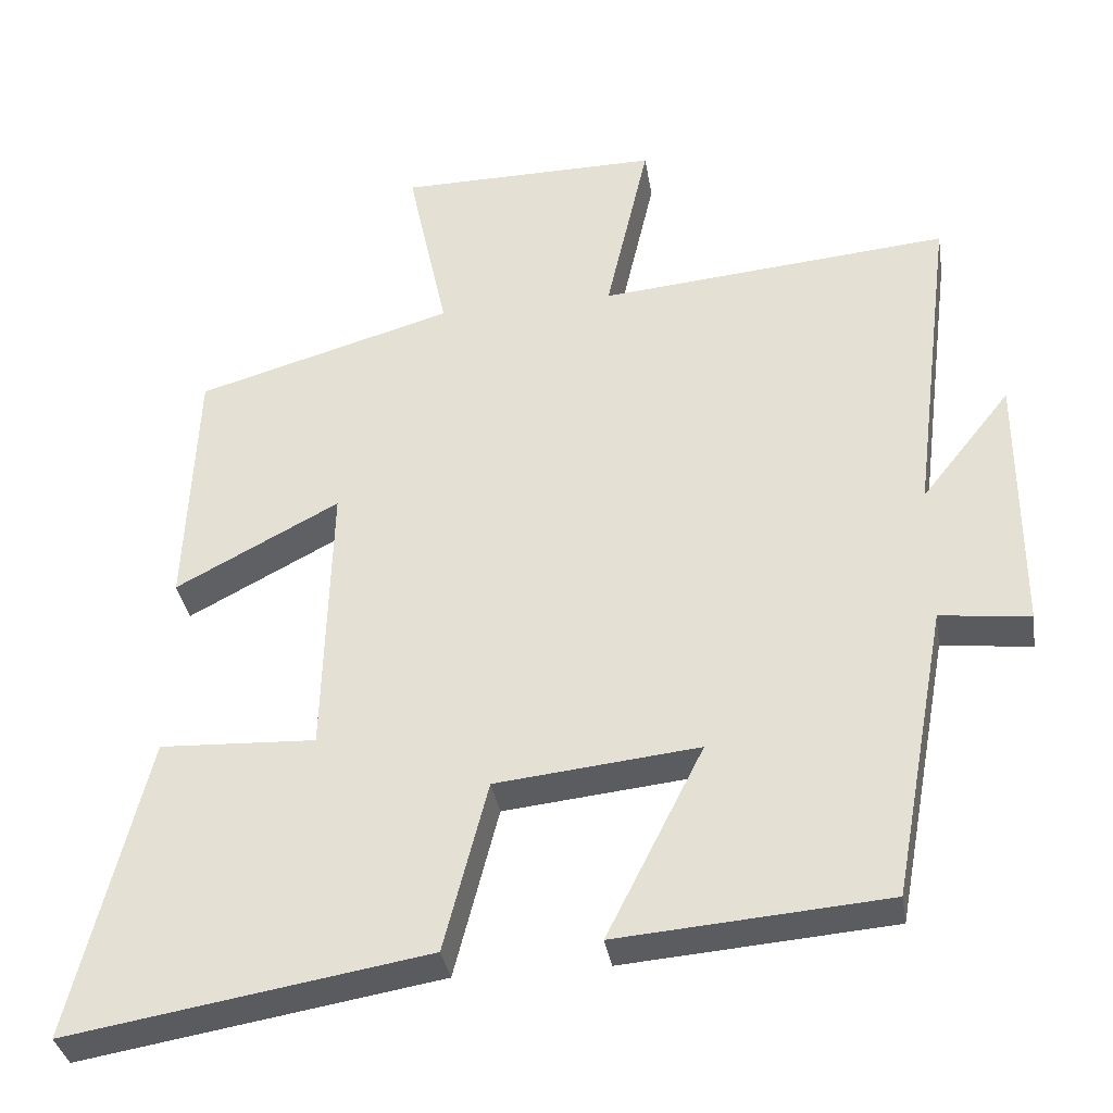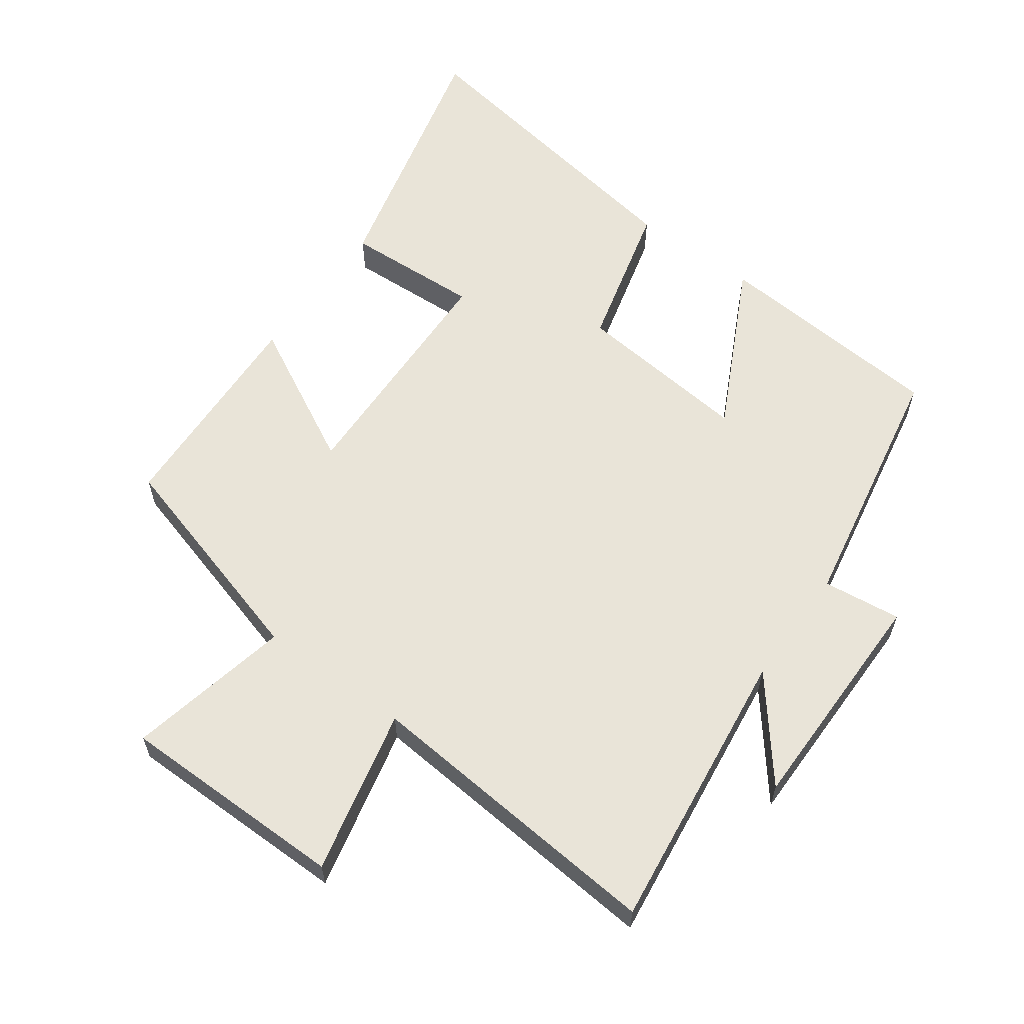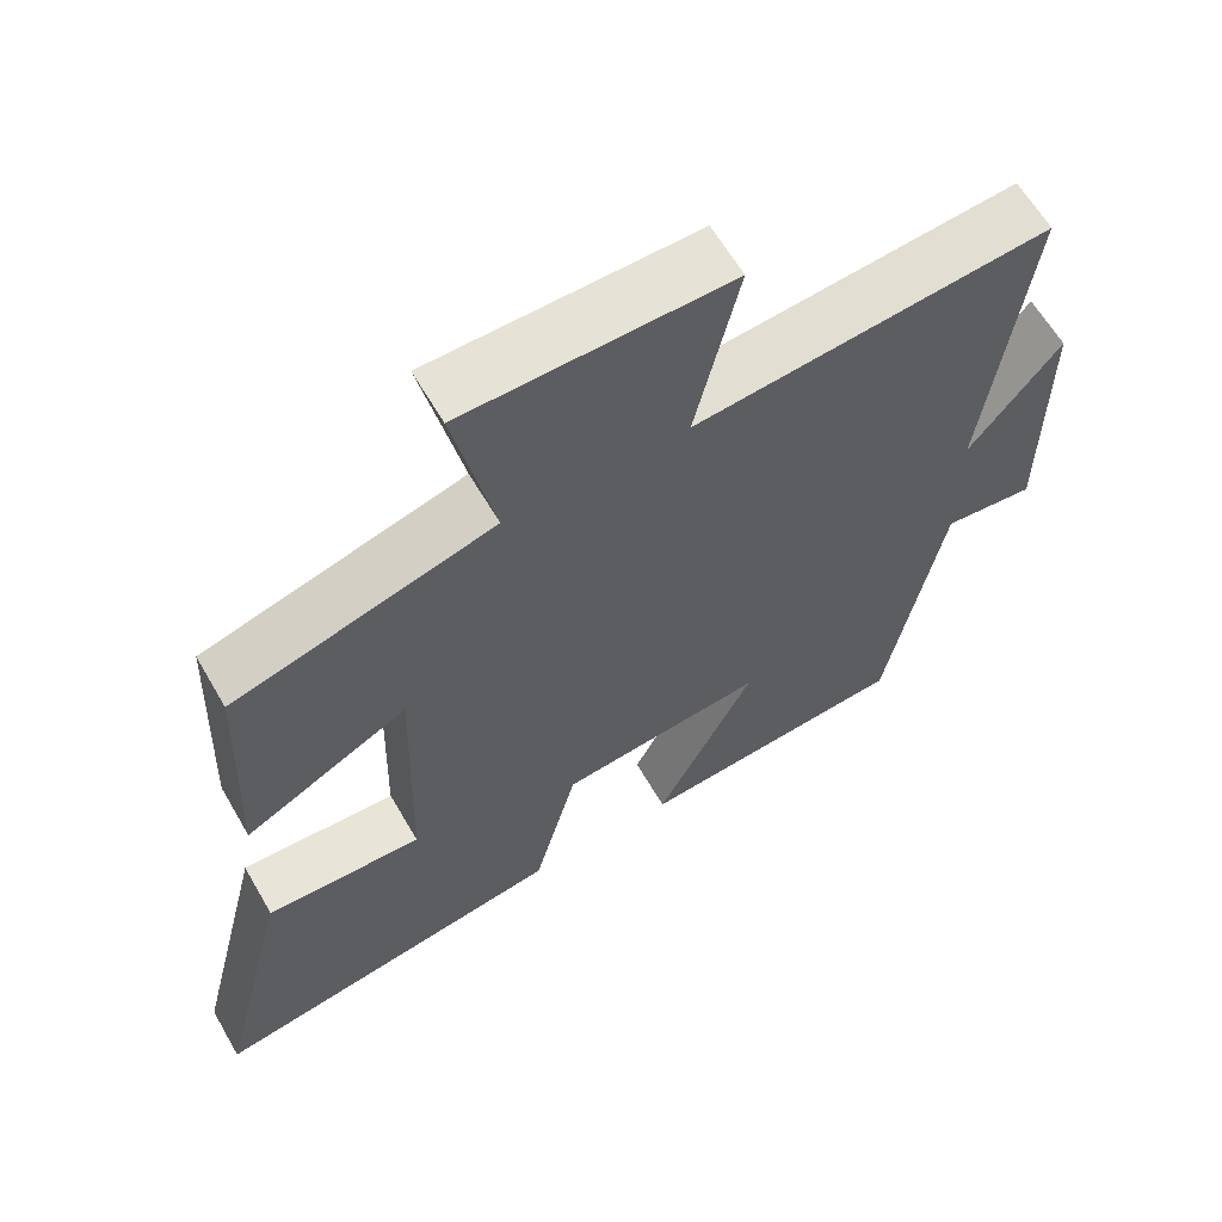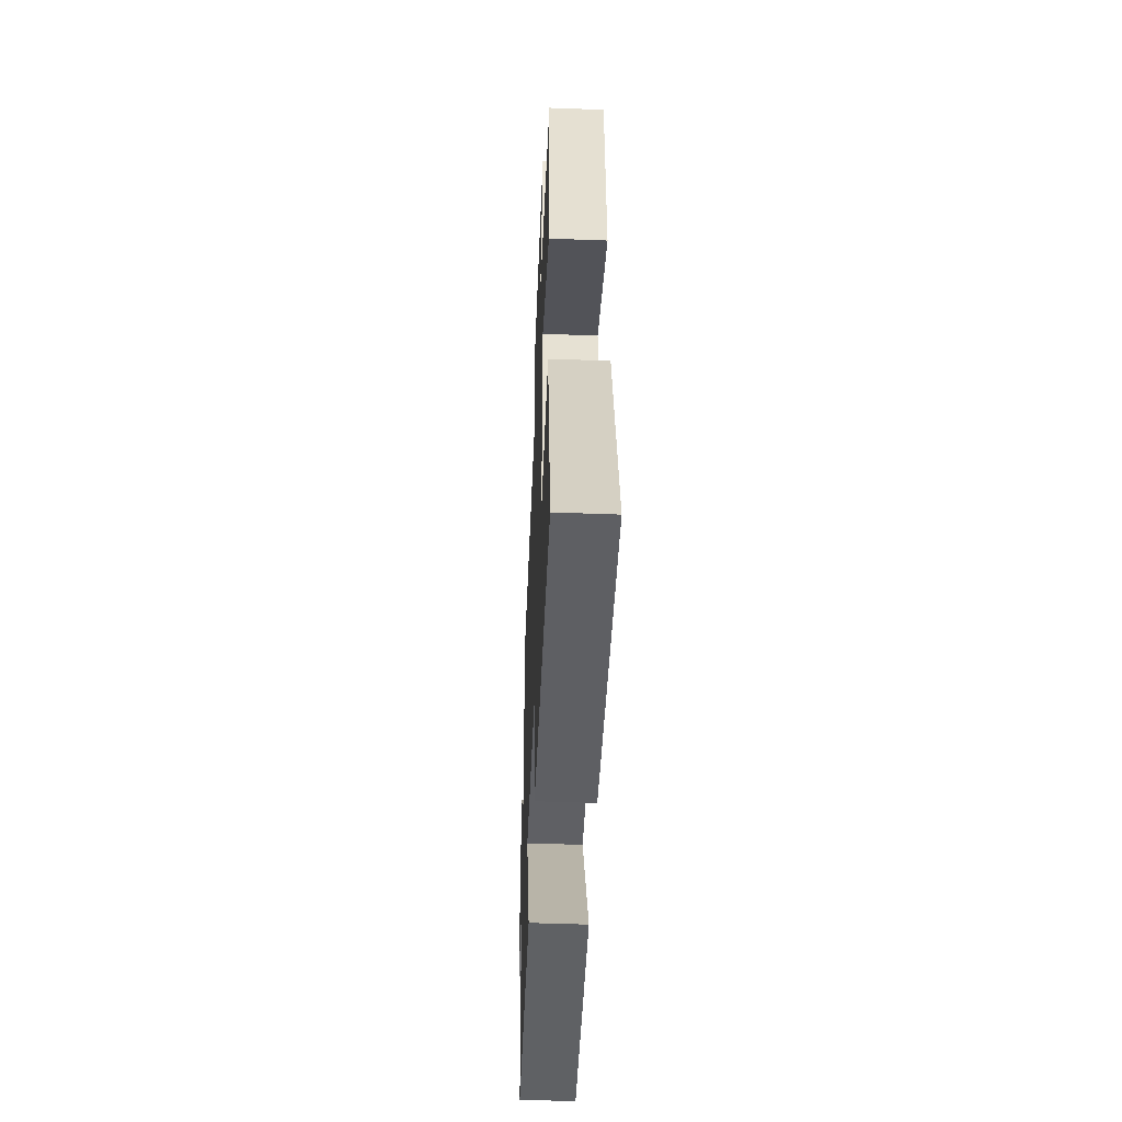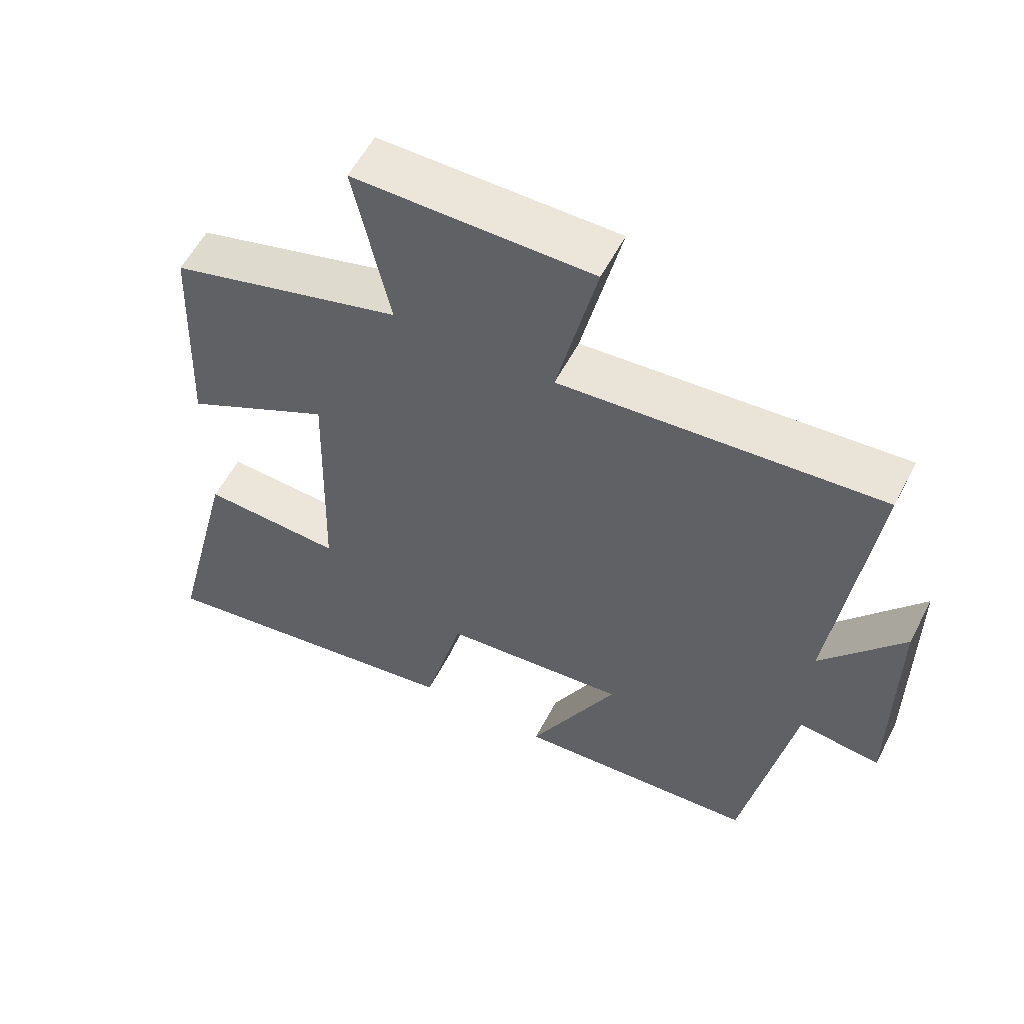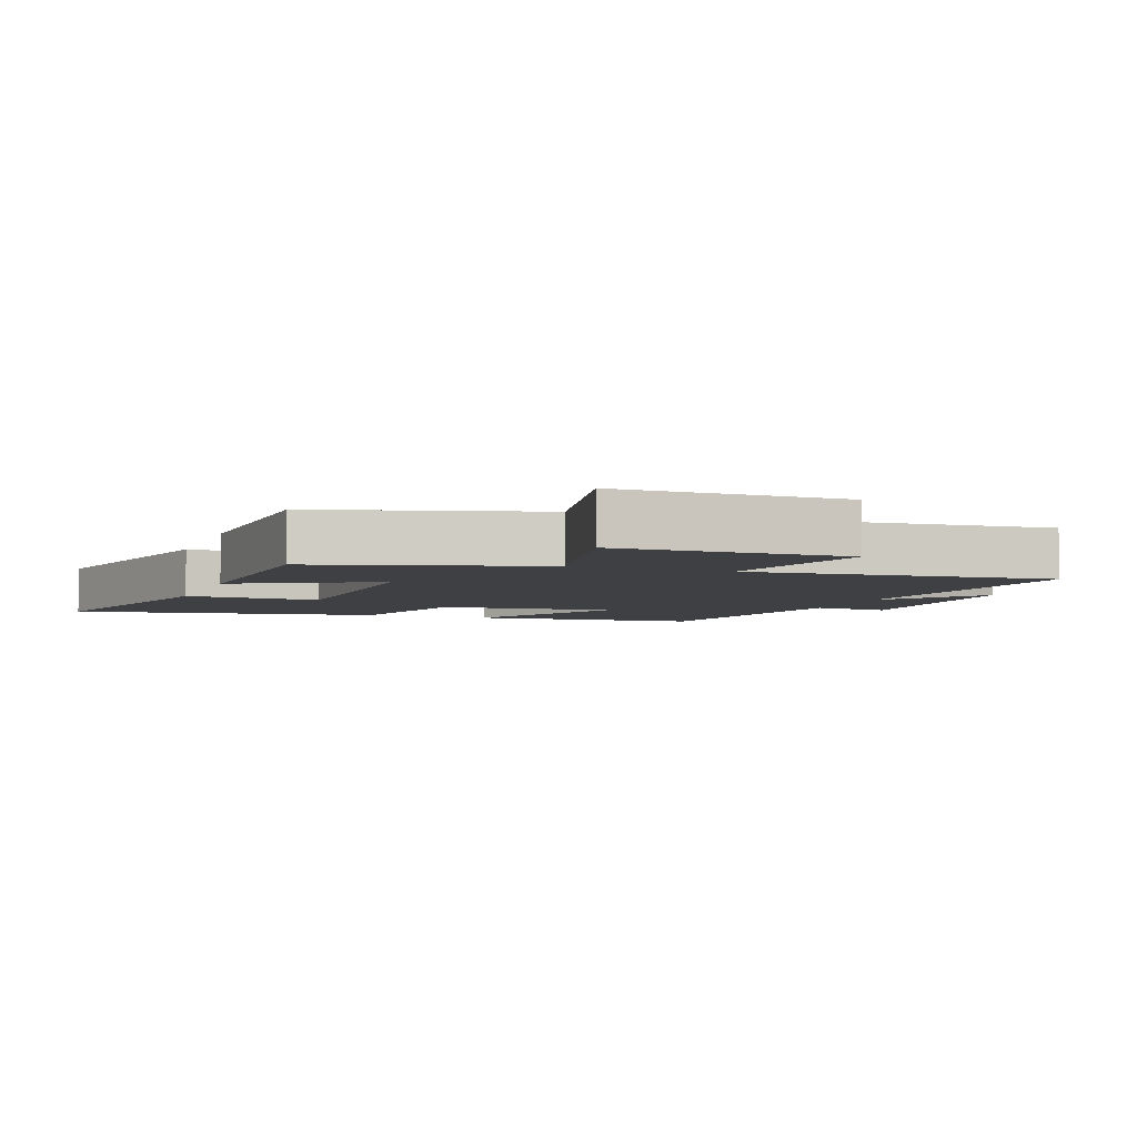
<metadata>
{"format":"obj","ext":"obj","renderer":"f3d","projection":"perspective","resolution":1024,"background":"white","views":[{"elev":-35.0,"azim":9.2,"up":"+Z"},{"elev":60.3,"azim":35.9,"up":"+Y"},{"elev":62.6,"azim":-30.1,"up":"+Z"},{"elev":-50.5,"azim":-92.3,"up":"+Z"},{"elev":57.3,"azim":27.4,"up":"+Z"},{"elev":-4.9,"azim":-20.2,"up":"+Y"}]}
</metadata>
<code>
v -0.486 0.07 0.402
v -0.146 0.07 0.5
v -0.199 0.07 0.749
v 0.147 0.07 0.751
v 0.09 0.07 0.5
v 0.555 0.07 0.541
v 0.5 0.07 0.105
v 0.619 0.07 0.255
v 0.619 0.07 -0.097
v 0.5 0.07 -0.083
v 0.428 0.07 -0.472
v 0.073 0.07 -0.5
v 0.201 0.07 -0.246
v -0.067 0.07 -0.274
v -0.125 0.07 -0.5
v -0.598 0.07 -0.578
v -0.5 0.07 -0.179
v -0.294 0.07 -0.189
v -0.284 0.07 0.183
v -0.5 0.07 0.069
v -0.486 0 0.402
v -0.146 0 0.5
v -0.199 0 0.749
v 0.147 0 0.751
v 0.09 0 0.5
v 0.555 0 0.541
v 0.5 0 0.105
v 0.619 0 0.255
v 0.619 0 -0.097
v 0.5 0 -0.083
v 0.428 0 -0.472
v 0.073 0 -0.5
v 0.201 0 -0.246
v -0.067 0 -0.274
v -0.125 0 -0.5
v -0.598 0 -0.578
v -0.5 0 -0.179
v -0.294 0 -0.189
v -0.284 0 0.183
v -0.5 0 0.069
f 19 20 1 2
f 18 19 2
f 16 17 18
f 15 16 18
f 14 15 18
f 13 14 18 2
f 10 11 12 13
f 10 13 2 3
f 7 8 9 10
f 7 10 3
f 5 6 7
f 5 7 3
f 3 4 5
f 22 21 40 39
f 22 39 38
f 38 37 36
f 38 36 35
f 38 35 34
f 22 38 34 33
f 33 32 31 30
f 23 22 33 30
f 30 29 28 27
f 23 30 27
f 27 26 25
f 23 27 25
f 25 24 23
f 1 21 22 2
f 2 22 23 3
f 3 23 24 4
f 4 24 25 5
f 5 25 26 6
f 6 26 27 7
f 7 27 28 8
f 8 28 29 9
f 9 29 30 10
f 10 30 31 11
f 11 31 32 12
f 12 32 33 13
f 13 33 34 14
f 14 34 35 15
f 15 35 36 16
f 16 36 37 17
f 17 37 38 18
f 18 38 39 19
f 19 39 40 20
f 20 40 21 1

</code>
